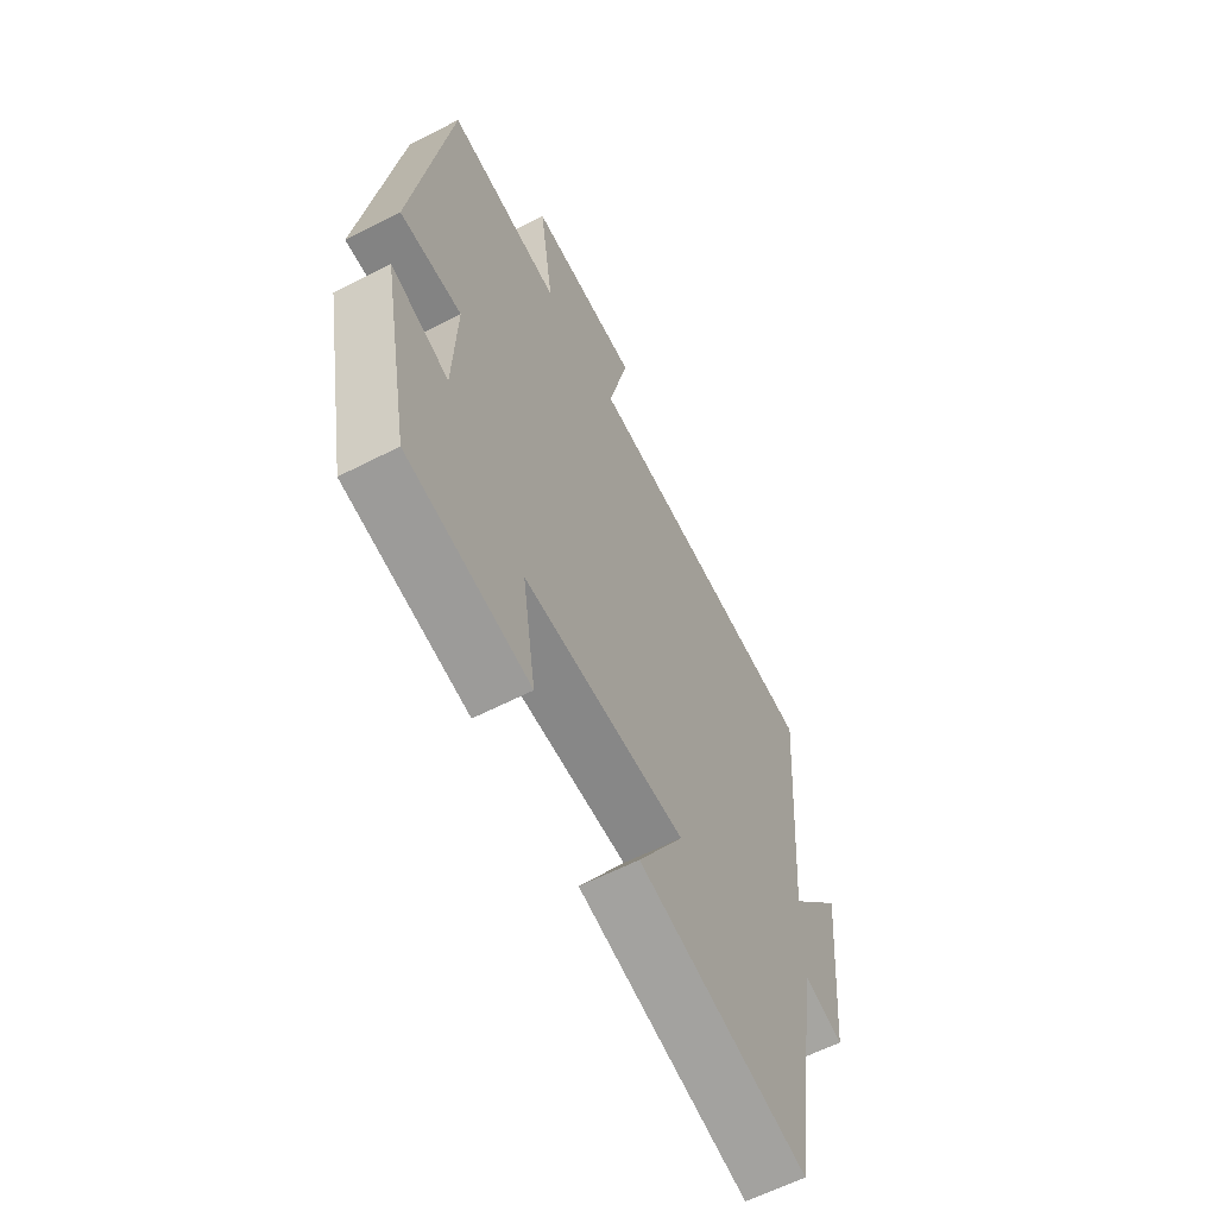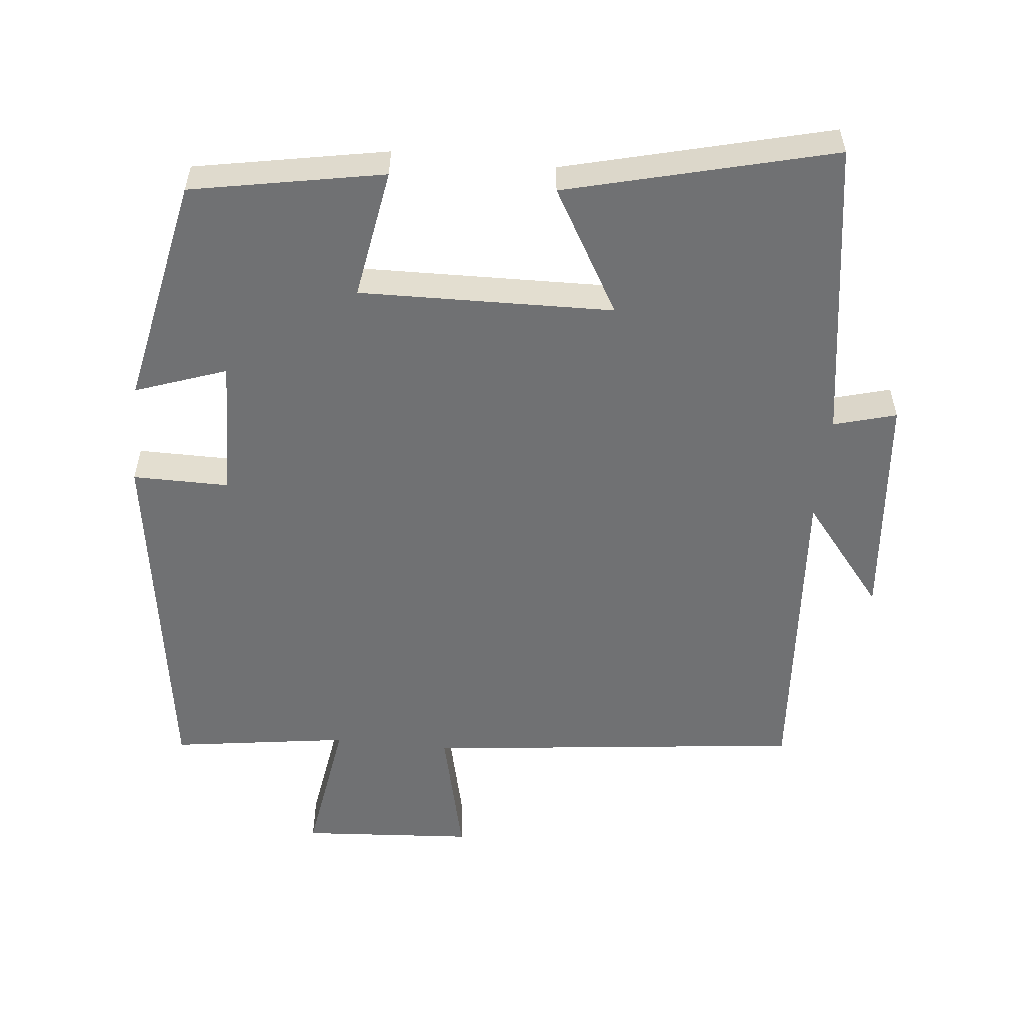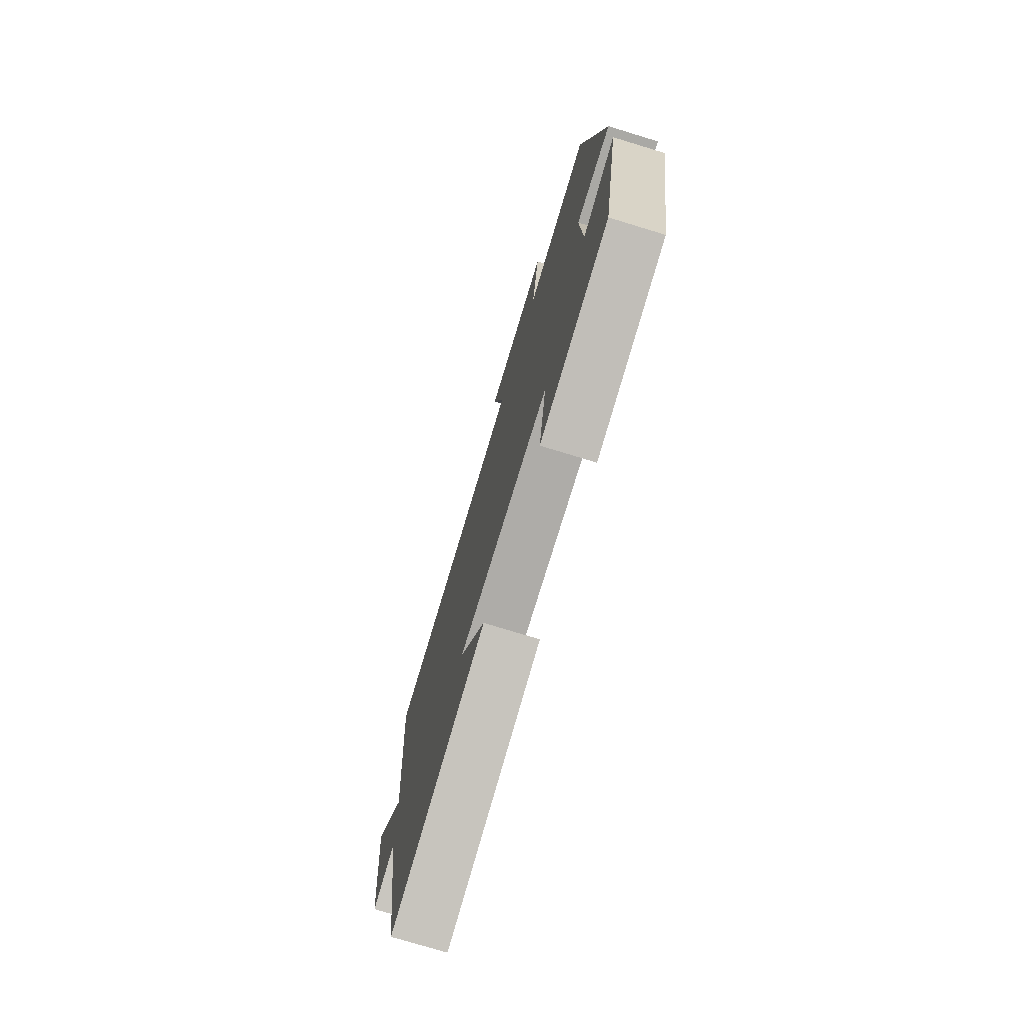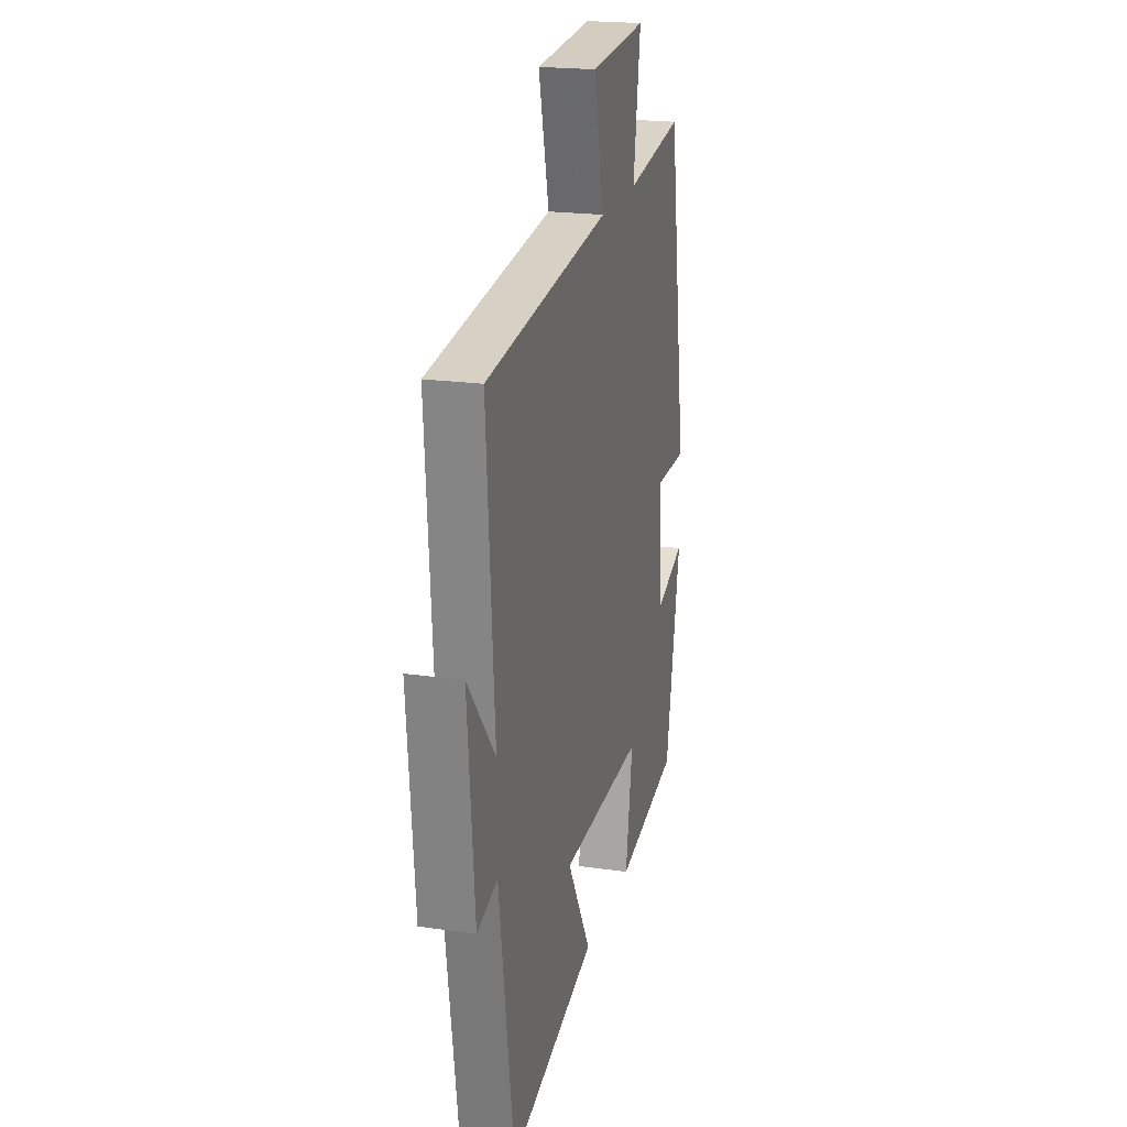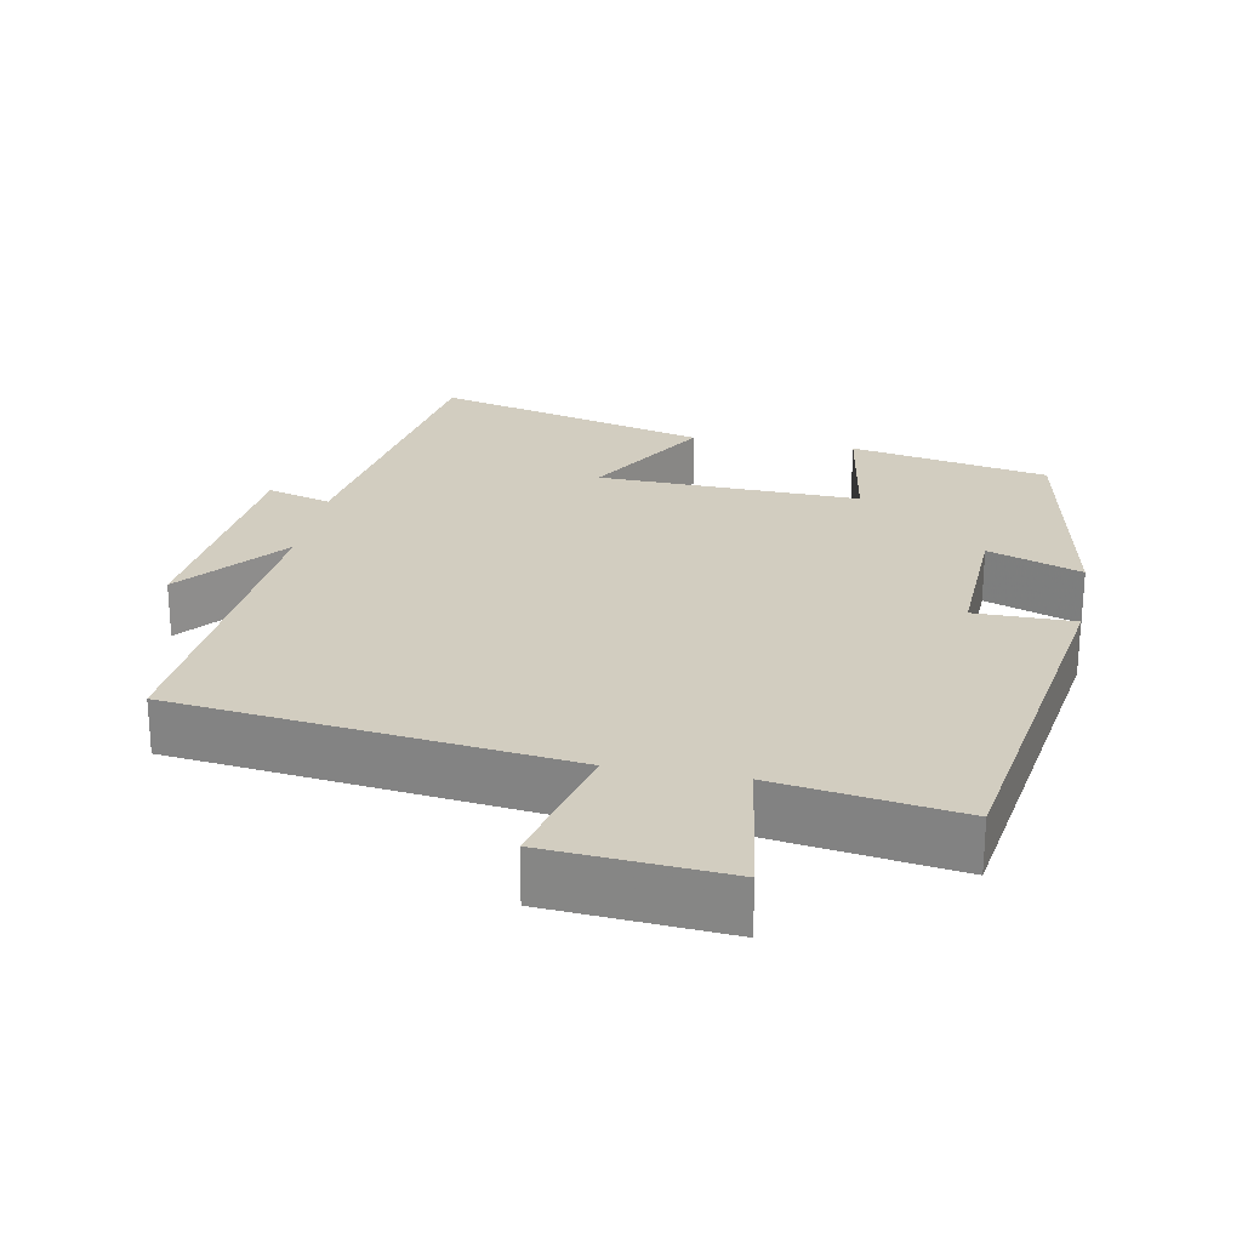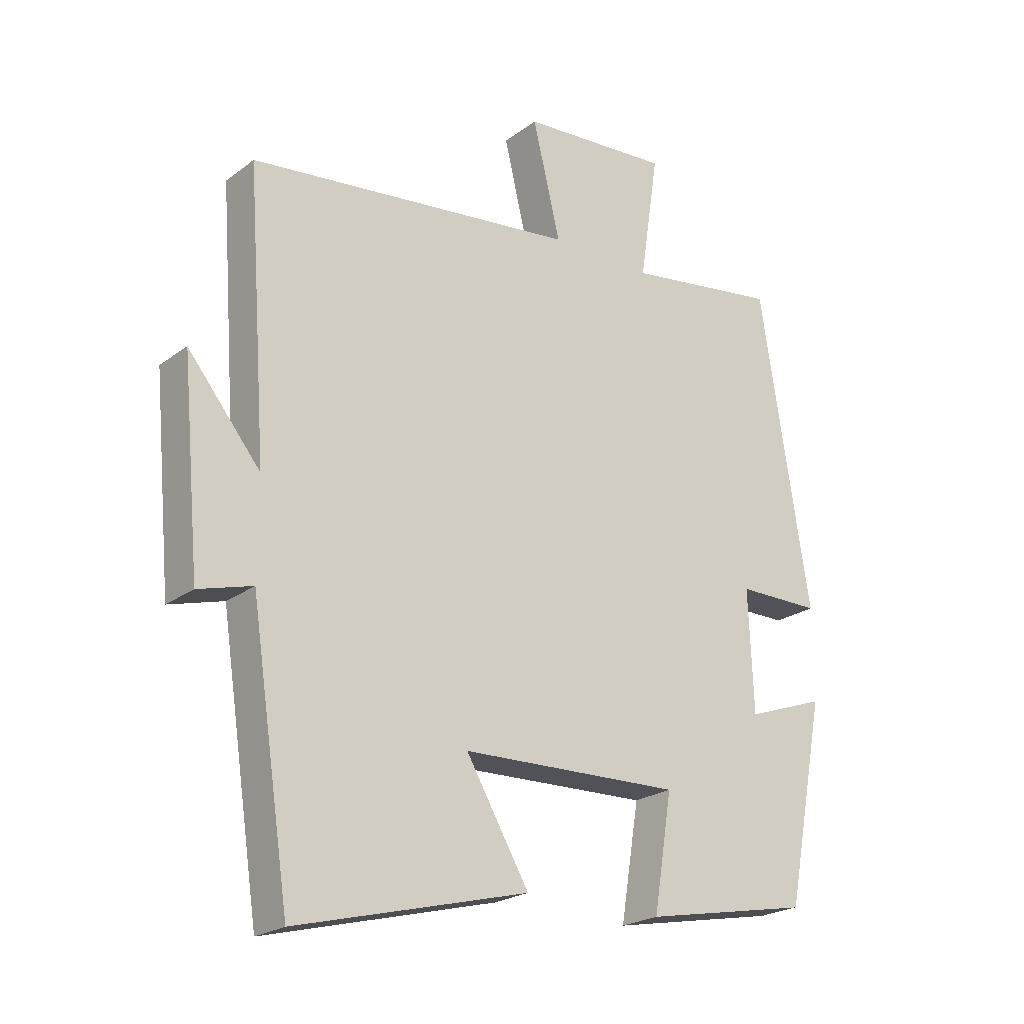
<metadata>
{"format":"obj","ext":"obj","renderer":"f3d","projection":"perspective","resolution":1024,"background":"white","views":[{"elev":-61.0,"azim":117.6,"up":"+Z"},{"elev":-55.1,"azim":173.9,"up":"+Y"},{"elev":-75.3,"azim":73.0,"up":"+Z"},{"elev":20.8,"azim":-75.5,"up":"+Z"},{"elev":24.7,"azim":10.8,"up":"+Y"},{"elev":-22.6,"azim":-38.4,"up":"+Z"}]}
</metadata>
<code>
v -0.436 0.07 -0.597
v -0.5 0.07 -0.172
v -0.588 0.07 -0.197
v -0.618 0.07 0.129
v -0.5 0.07 -0.016
v -0.533 0.07 0.437
v 0.002 0.07 0.5
v -0.043 0.07 0.688
v 0.201 0.07 0.706
v 0.17 0.07 0.5
v 0.42 0.07 0.537
v 0.5 0.07 0.027
v 0.364 0.07 0.027
v 0.372 0.07 -0.169
v 0.5 0.07 -0.123
v 0.437 0.07 -0.448
v 0.166 0.07 -0.5
v 0.196 0.07 -0.315
v -0.162 0.07 -0.325
v -0.06 0.07 -0.5
v -0.436 0 -0.597
v -0.5 0 -0.172
v -0.588 0 -0.197
v -0.618 0 0.129
v -0.5 0 -0.016
v -0.533 0 0.437
v 0.002 0 0.5
v -0.043 0 0.688
v 0.201 0 0.706
v 0.17 0 0.5
v 0.42 0 0.537
v 0.5 0 0.027
v 0.364 0 0.027
v 0.372 0 -0.169
v 0.5 0 -0.123
v 0.437 0 -0.448
v 0.166 0 -0.5
v 0.196 0 -0.315
v -0.162 0 -0.325
v -0.06 0 -0.5
f 19 20 1 2
f 18 19 2
f 16 17 18
f 15 16 18
f 14 15 18
f 13 14 18 2
f 10 11 12 13
f 10 13 2
f 7 8 9 10
f 5 6 7 10
f 5 10 2 3
f 3 4 5
f 22 21 40 39
f 22 39 38
f 38 37 36
f 38 36 35
f 38 35 34
f 22 38 34 33
f 33 32 31 30
f 22 33 30
f 30 29 28 27
f 30 27 26 25
f 23 22 30 25
f 25 24 23
f 1 21 22 2
f 2 22 23 3
f 3 23 24 4
f 4 24 25 5
f 5 25 26 6
f 6 26 27 7
f 7 27 28 8
f 8 28 29 9
f 9 29 30 10
f 10 30 31 11
f 11 31 32 12
f 12 32 33 13
f 13 33 34 14
f 14 34 35 15
f 15 35 36 16
f 16 36 37 17
f 17 37 38 18
f 18 38 39 19
f 19 39 40 20
f 20 40 21 1

</code>
